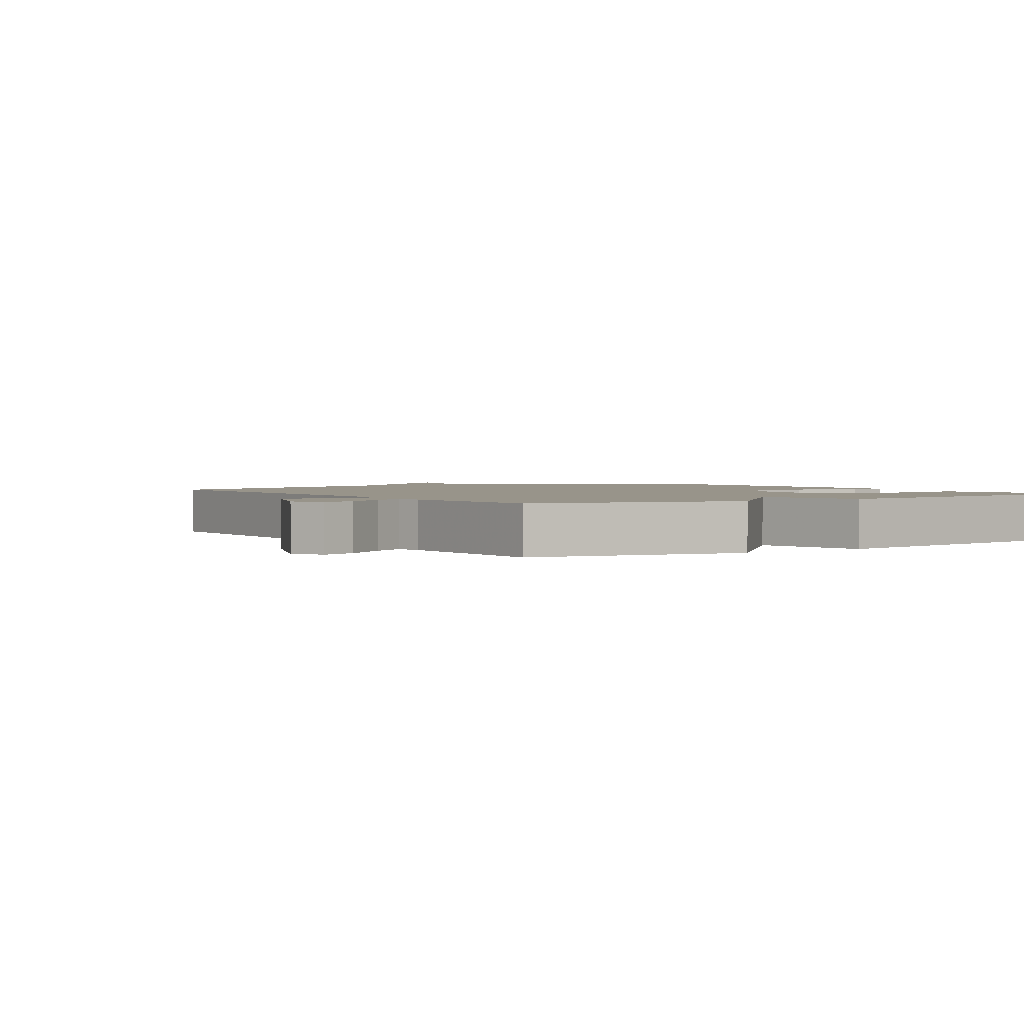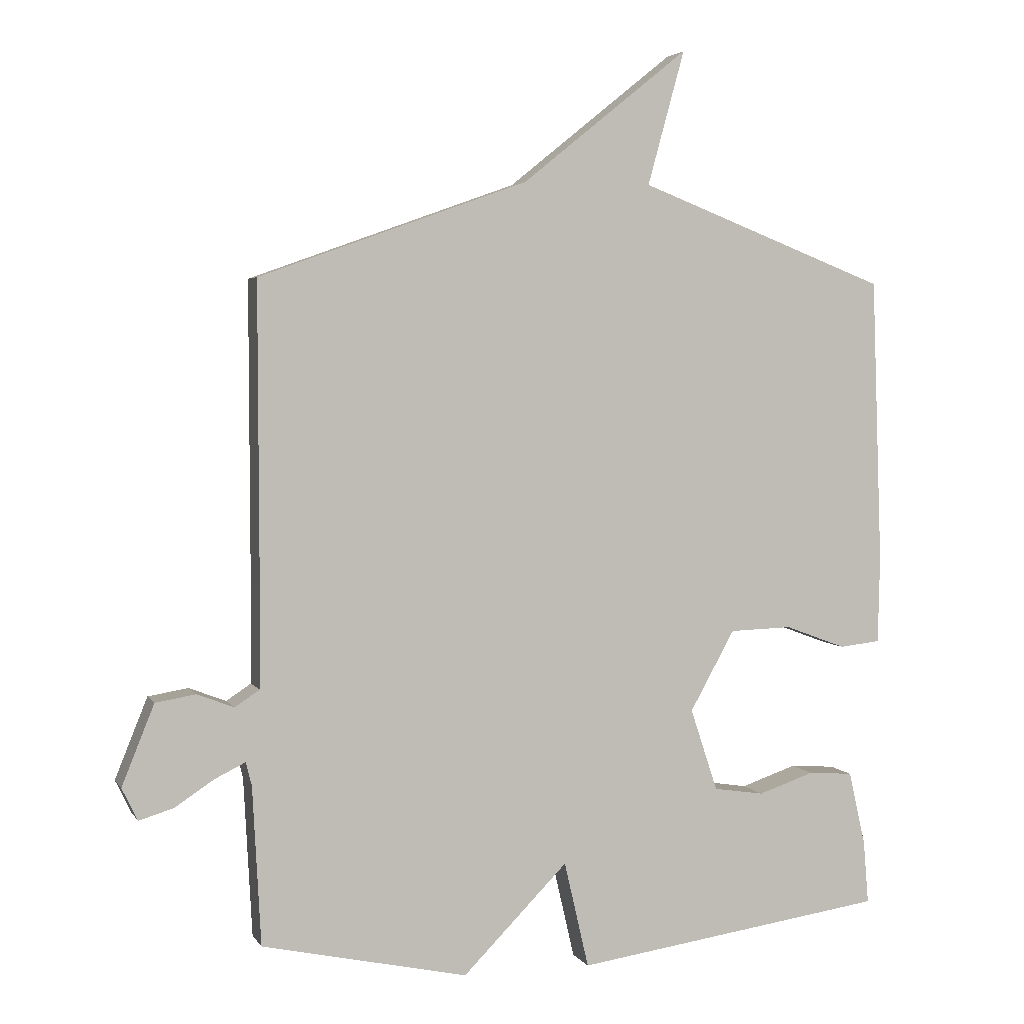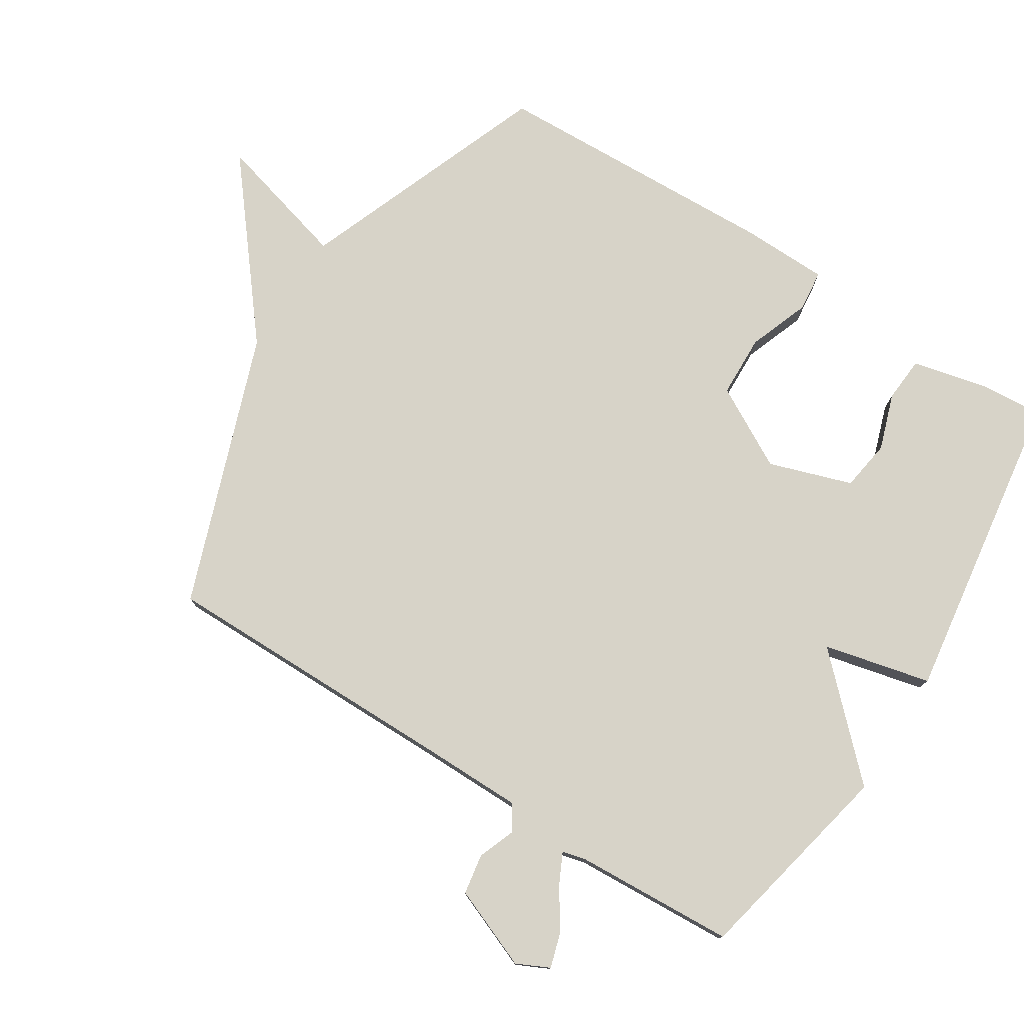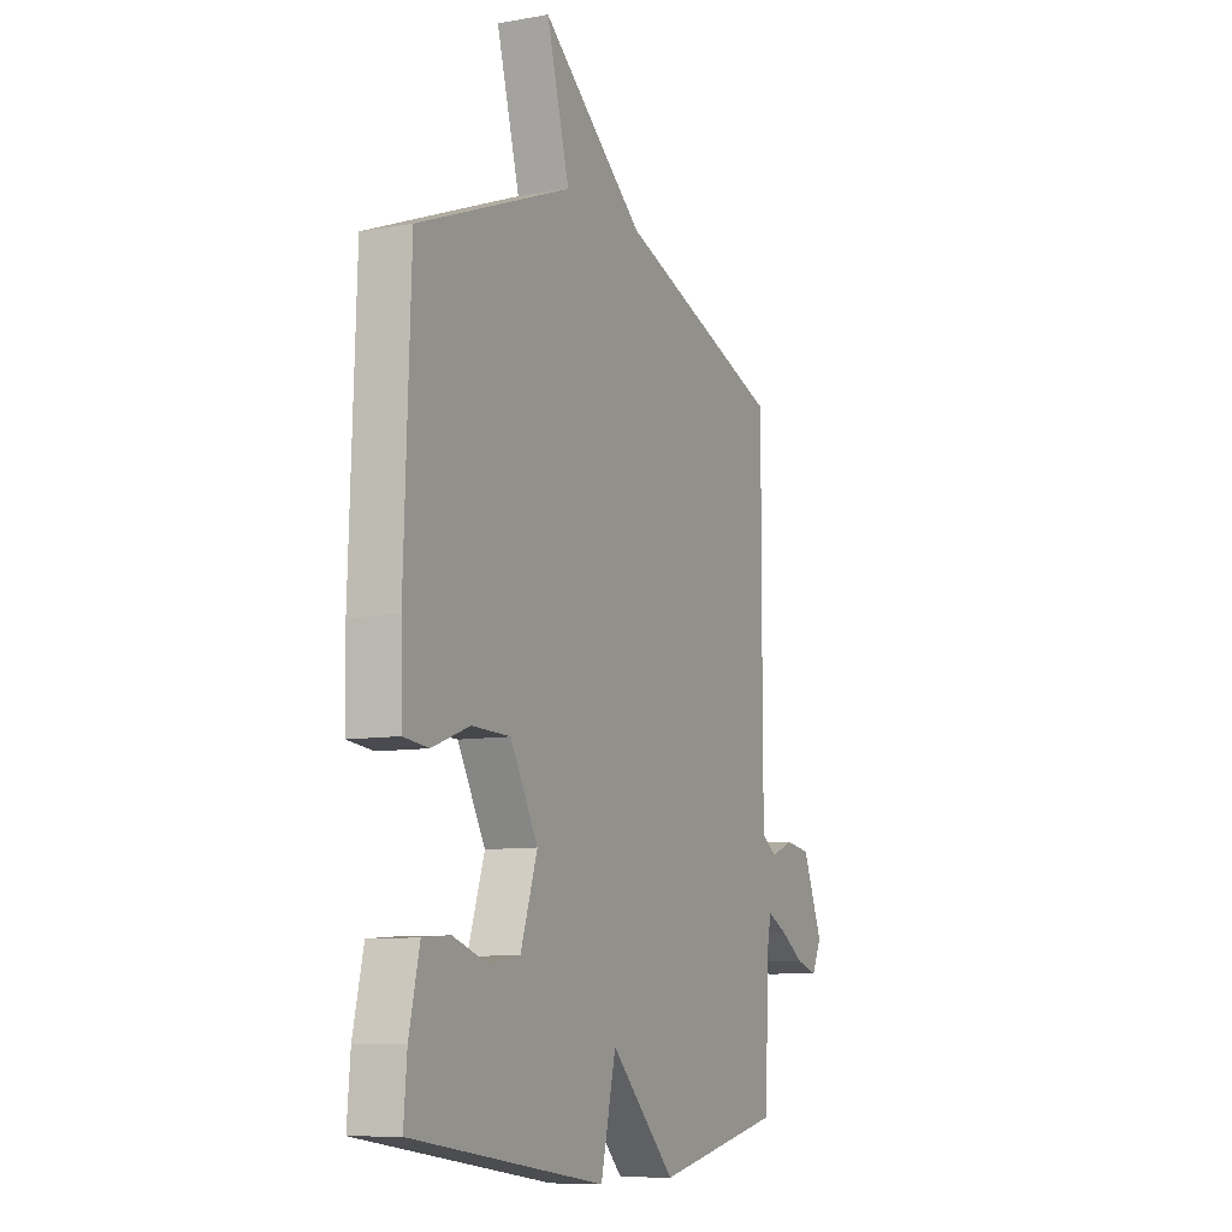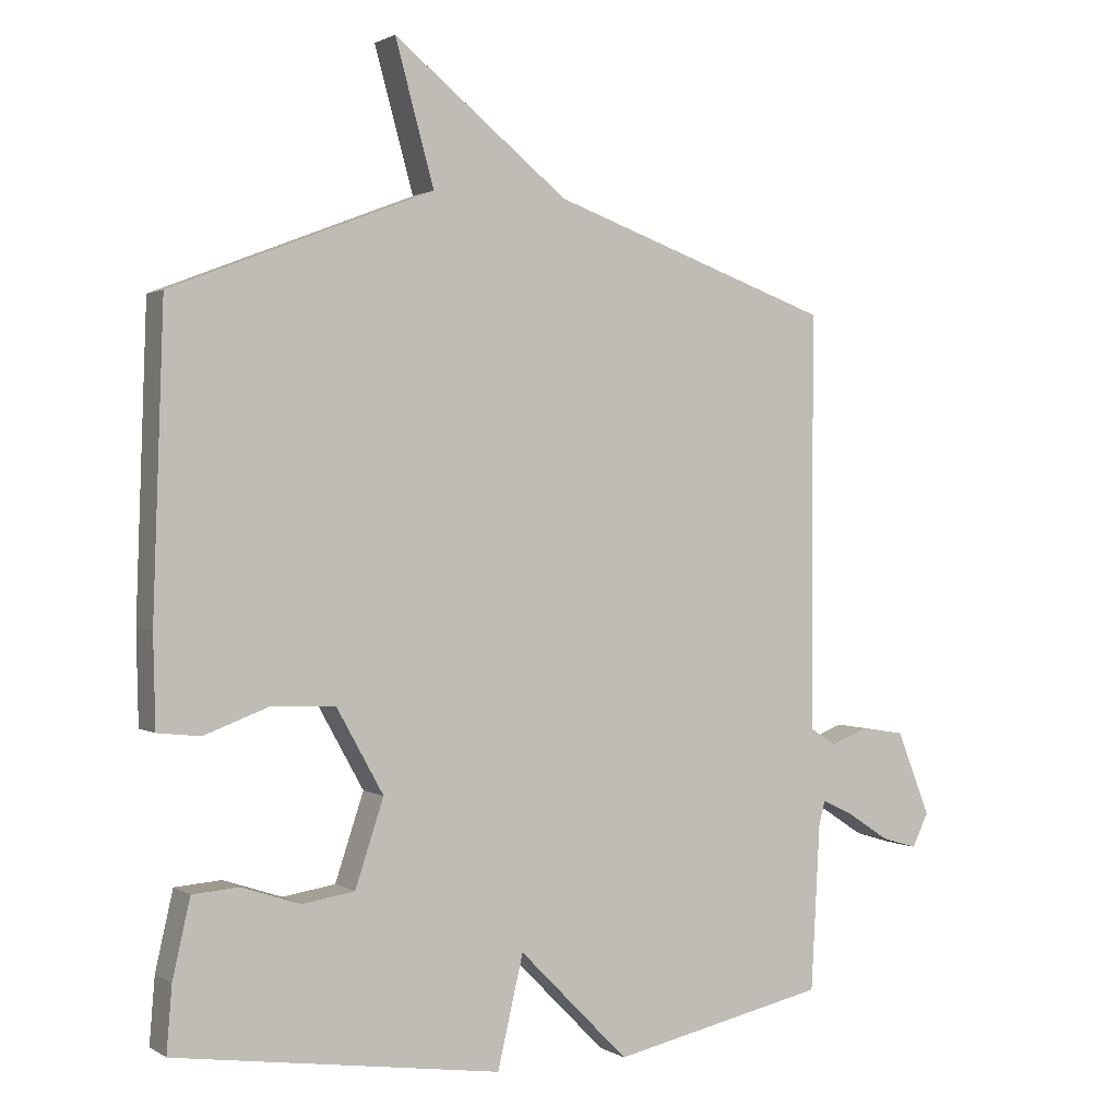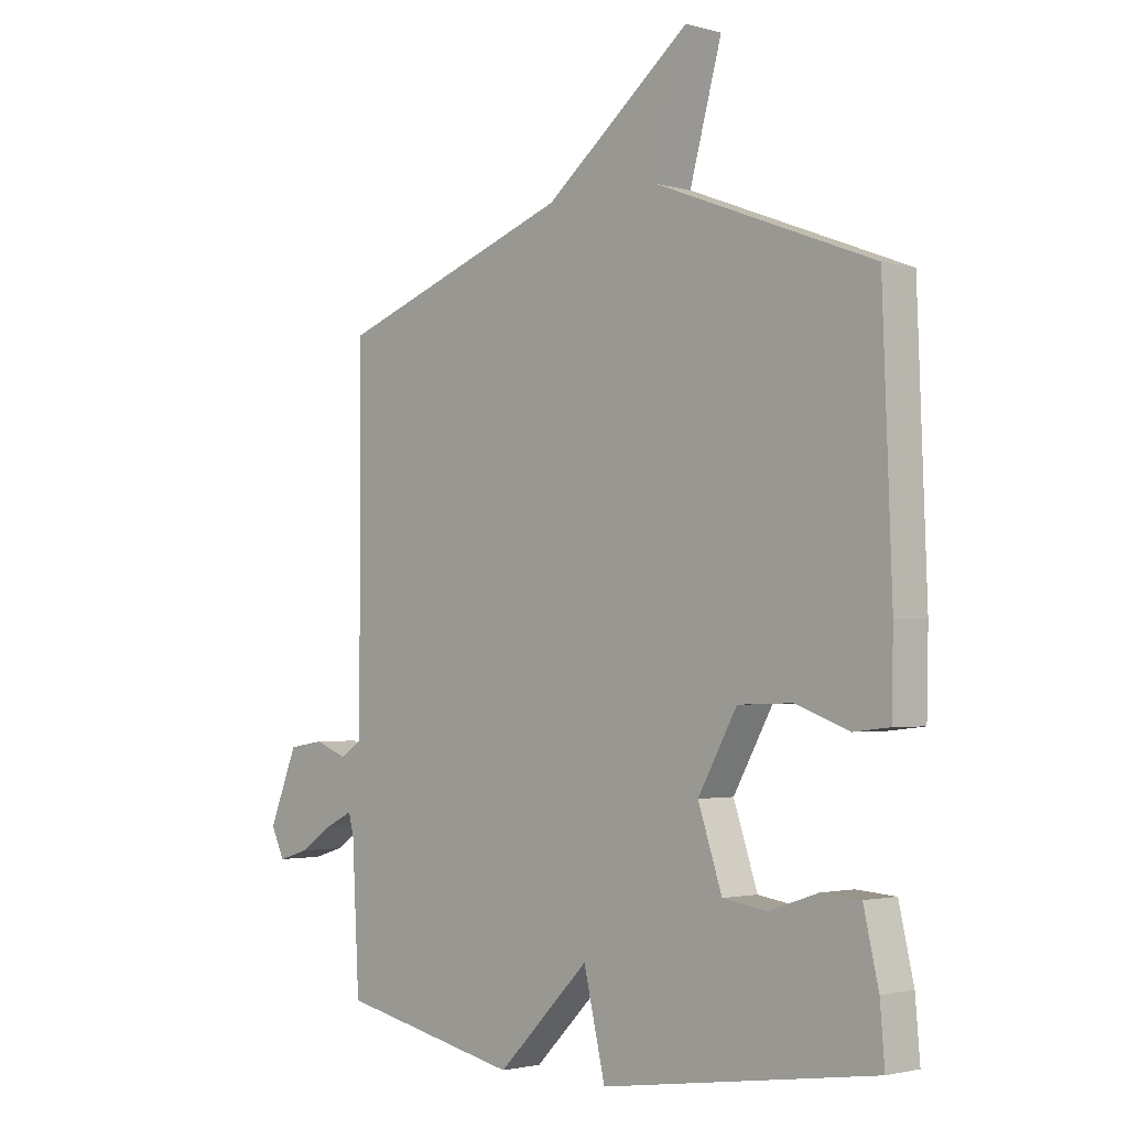
<metadata>
{"format":"obj","ext":"obj","renderer":"f3d","projection":"perspective","resolution":1024,"background":"white","views":[{"elev":1.8,"azim":146.8,"up":"+Y"},{"elev":3.6,"azim":162.7,"up":"+Z"},{"elev":77.0,"azim":122.3,"up":"+Y"},{"elev":-8.8,"azim":-64.4,"up":"+Z"},{"elev":1.4,"azim":-27.4,"up":"+Z"},{"elev":-2.3,"azim":-134.5,"up":"+Z"}]}
</metadata>
<code>
v -0.5 0.07 0.5
v -0.115 0.07 0.649
v -0.172 0.07 0.856
v 0.085 0.07 0.649
v 0.5 0.07 0.5
v 0.499 0.07 0.042
v 0.5 0.07 -0.112
v 0.538 0.07 -0.137
v 0.595 0.07 -0.115
v 0.657 0.07 -0.125
v 0.707 0.07 -0.249
v 0.683 0.07 -0.299
v 0.63 0.07 -0.283
v 0.569 0.07 -0.243
v 0.522 0.07 -0.22
v 0.513 0.07 -0.256
v 0.5 0.07 -0.5
v 0.182 0.07 -0.569
v 0.02 0.07 -0.405
v -0.018 0.07 -0.569
v -0.5 0.07 -0.5
v -0.492 0.07 -0.403
v -0.466 0.07 -0.289
v -0.397 0.07 -0.284
v -0.311 0.07 -0.313
v -0.233 0.07 -0.301
v -0.191 0.07 -0.174
v -0.26 0.07 -0.05
v -0.356 0.07 -0.047
v -0.45 0.07 -0.082
v -0.513 0.07 -0.075
v -0.516 0.07 0.058
v -0.5 0 0.5
v -0.115 0 0.649
v -0.172 0 0.856
v 0.085 0 0.649
v 0.5 0 0.5
v 0.499 0 0.042
v 0.5 0 -0.112
v 0.538 0 -0.137
v 0.595 0 -0.115
v 0.657 0 -0.125
v 0.707 0 -0.249
v 0.683 0 -0.299
v 0.63 0 -0.283
v 0.569 0 -0.243
v 0.522 0 -0.22
v 0.513 0 -0.256
v 0.5 0 -0.5
v 0.182 0 -0.569
v 0.02 0 -0.405
v -0.018 0 -0.569
v -0.5 0 -0.5
v -0.492 0 -0.403
v -0.466 0 -0.289
v -0.397 0 -0.284
v -0.311 0 -0.313
v -0.233 0 -0.301
v -0.191 0 -0.174
v -0.26 0 -0.05
v -0.356 0 -0.047
v -0.45 0 -0.082
v -0.513 0 -0.075
v -0.516 0 0.058
f 32 1 2
f 31 32 2
f 30 31 2
f 29 30 2
f 28 29 2
f 27 28 2
f 23 24 25
f 22 23 25
f 21 22 25
f 20 21 25
f 19 20 25 26
f 16 17 18 19
f 19 26 27
f 16 19 27
f 15 16 27
f 12 13 14
f 11 12 14
f 10 11 14
f 9 10 14
f 8 9 14
f 7 8 14 15
f 4 5 6
f 4 6 7
f 3 4 7
f 2 3 7
f 2 7 15 27
f 34 33 64
f 34 64 63
f 34 63 62
f 34 62 61
f 34 61 60
f 34 60 59
f 57 56 55
f 57 55 54
f 57 54 53
f 57 53 52
f 58 57 52 51
f 51 50 49 48
f 59 58 51
f 59 51 48
f 59 48 47
f 46 45 44
f 46 44 43
f 46 43 42
f 46 42 41
f 46 41 40
f 47 46 40 39
f 38 37 36
f 39 38 36
f 39 36 35
f 39 35 34
f 59 47 39 34
f 1 33 34 2
f 2 34 35 3
f 3 35 36 4
f 4 36 37 5
f 5 37 38 6
f 6 38 39 7
f 7 39 40 8
f 8 40 41 9
f 9 41 42 10
f 10 42 43 11
f 11 43 44 12
f 12 44 45 13
f 13 45 46 14
f 14 46 47 15
f 15 47 48 16
f 16 48 49 17
f 17 49 50 18
f 18 50 51 19
f 19 51 52 20
f 20 52 53 21
f 21 53 54 22
f 22 54 55 23
f 23 55 56 24
f 24 56 57 25
f 25 57 58 26
f 26 58 59 27
f 27 59 60 28
f 28 60 61 29
f 29 61 62 30
f 30 62 63 31
f 31 63 64 32
f 32 64 33 1

</code>
